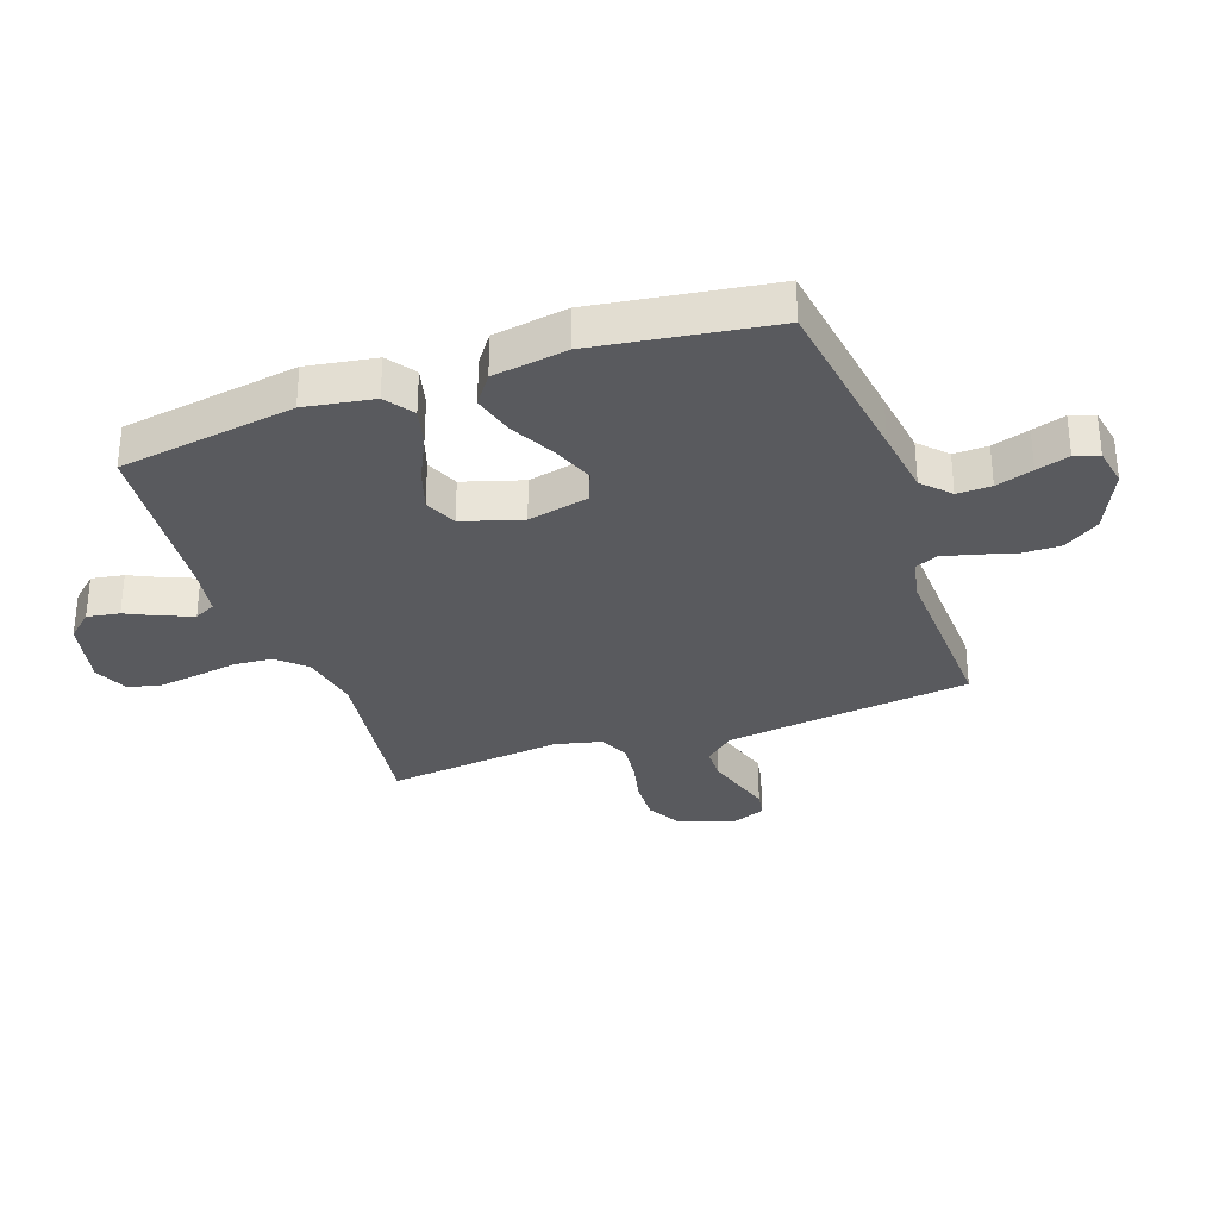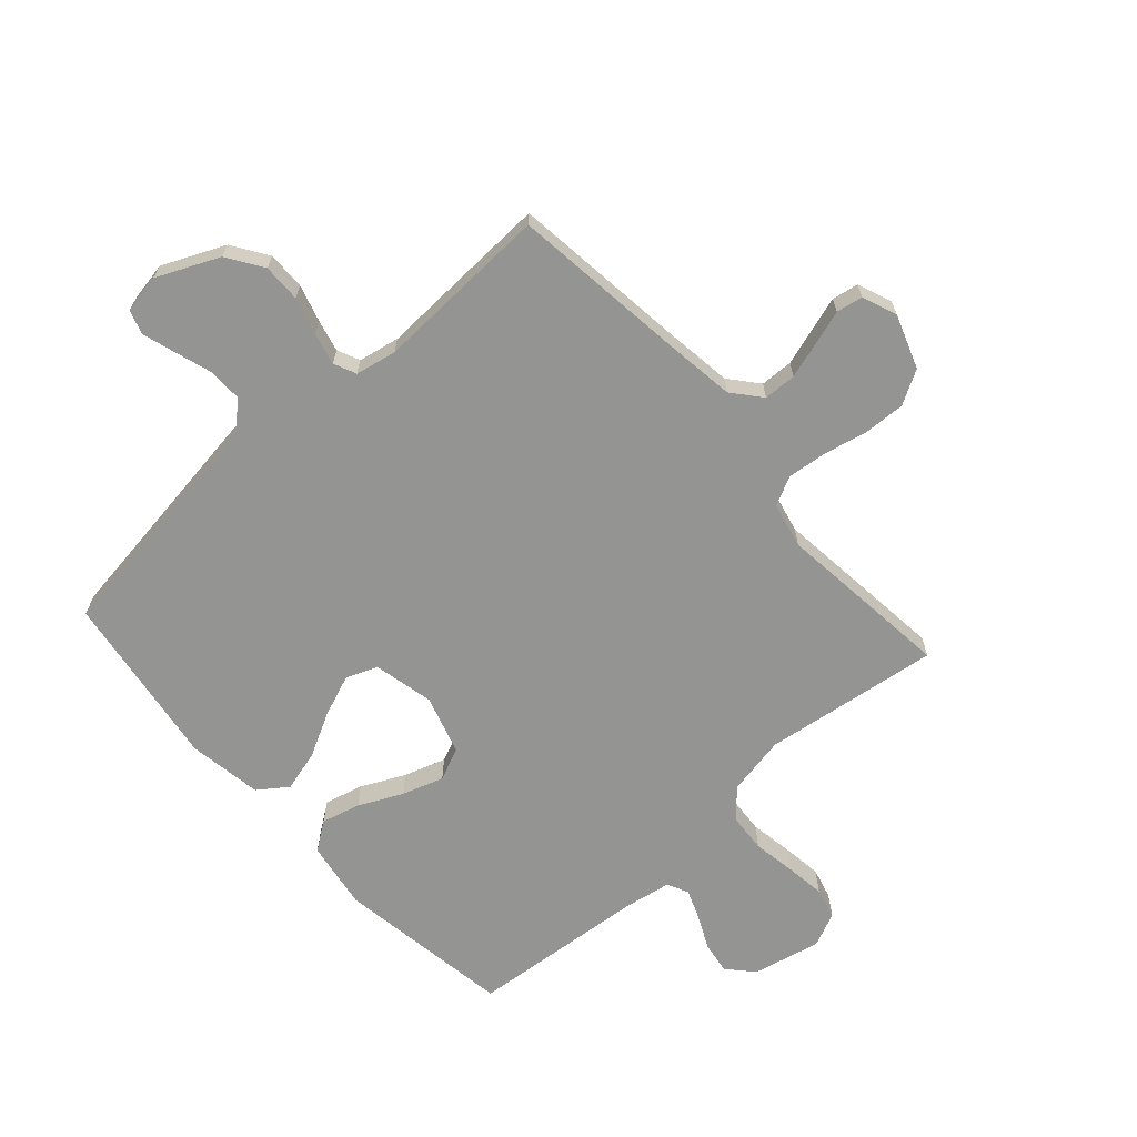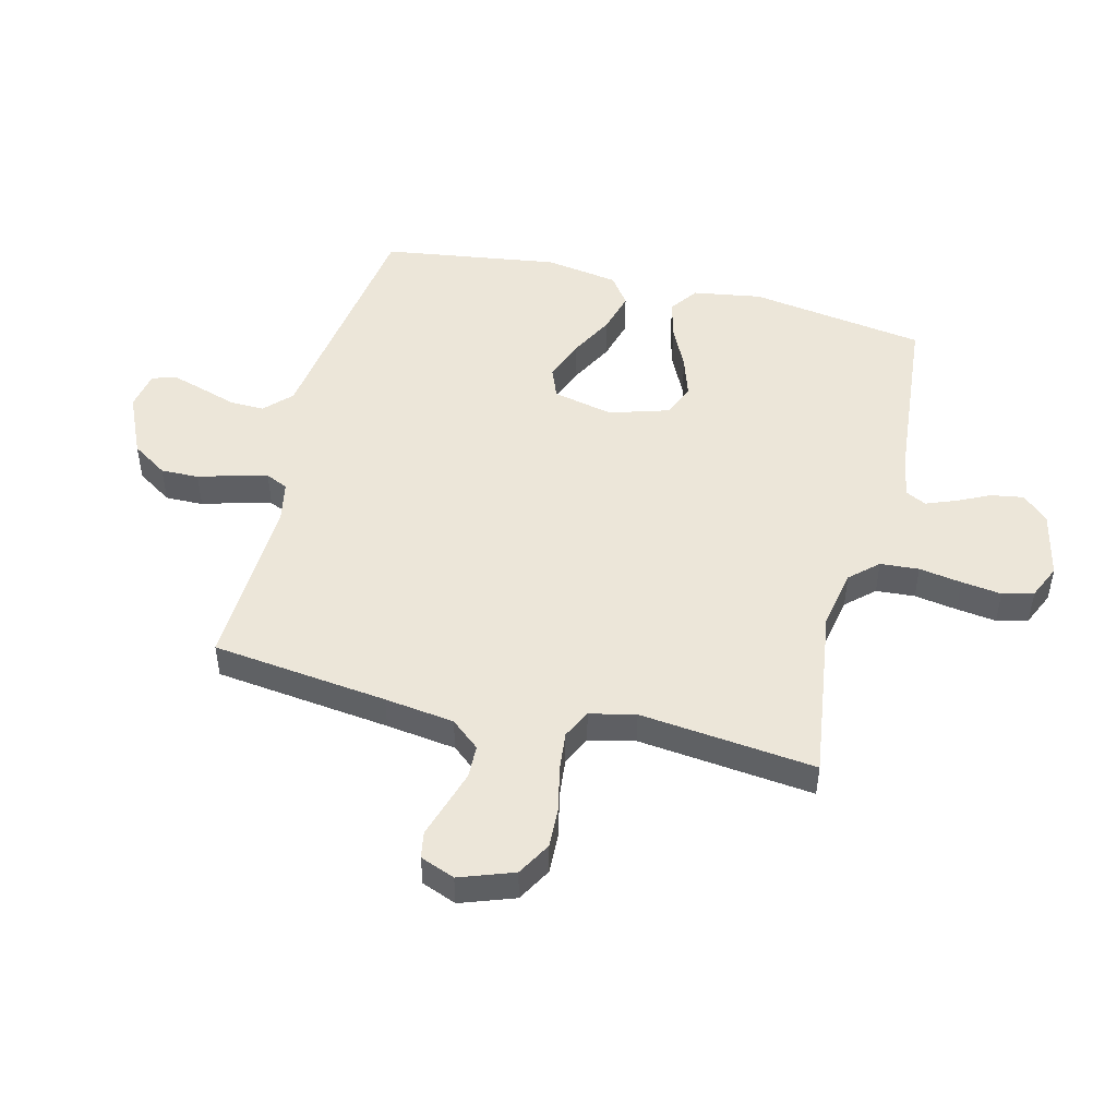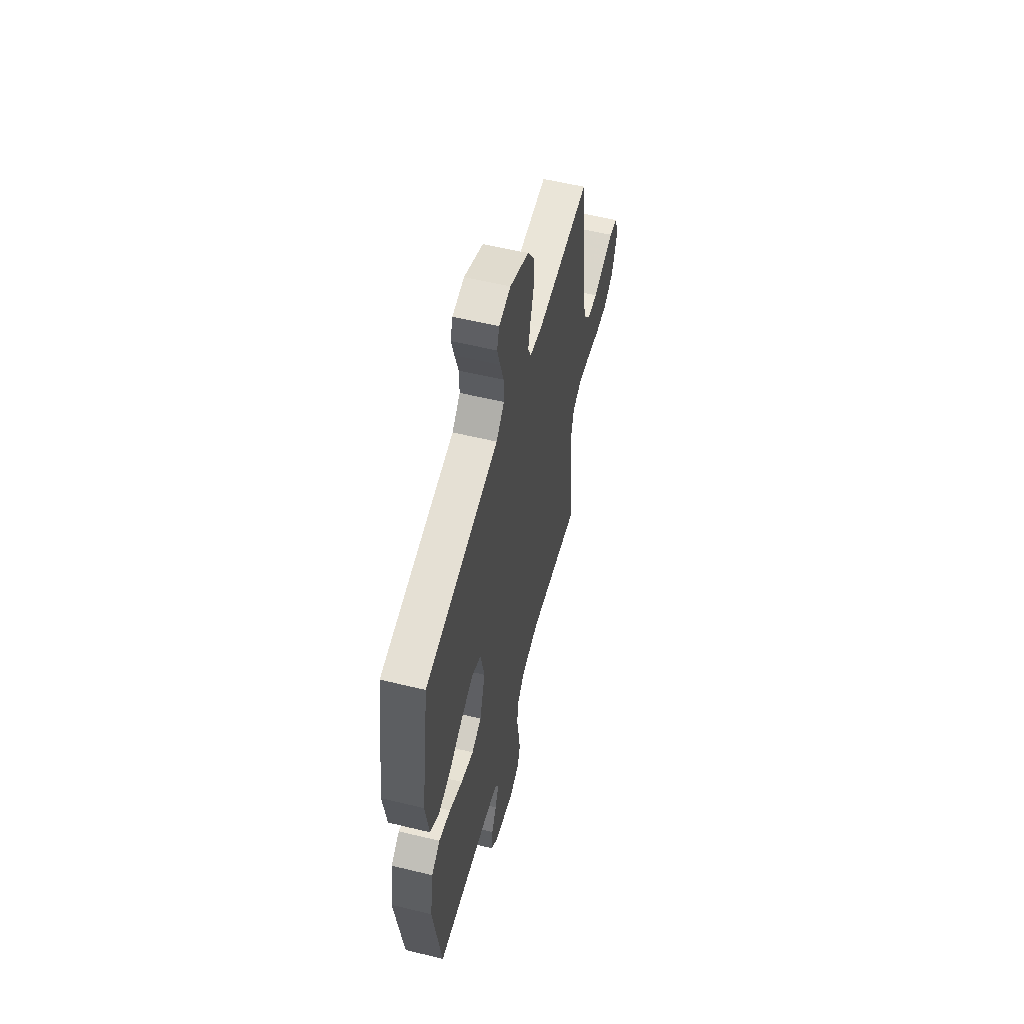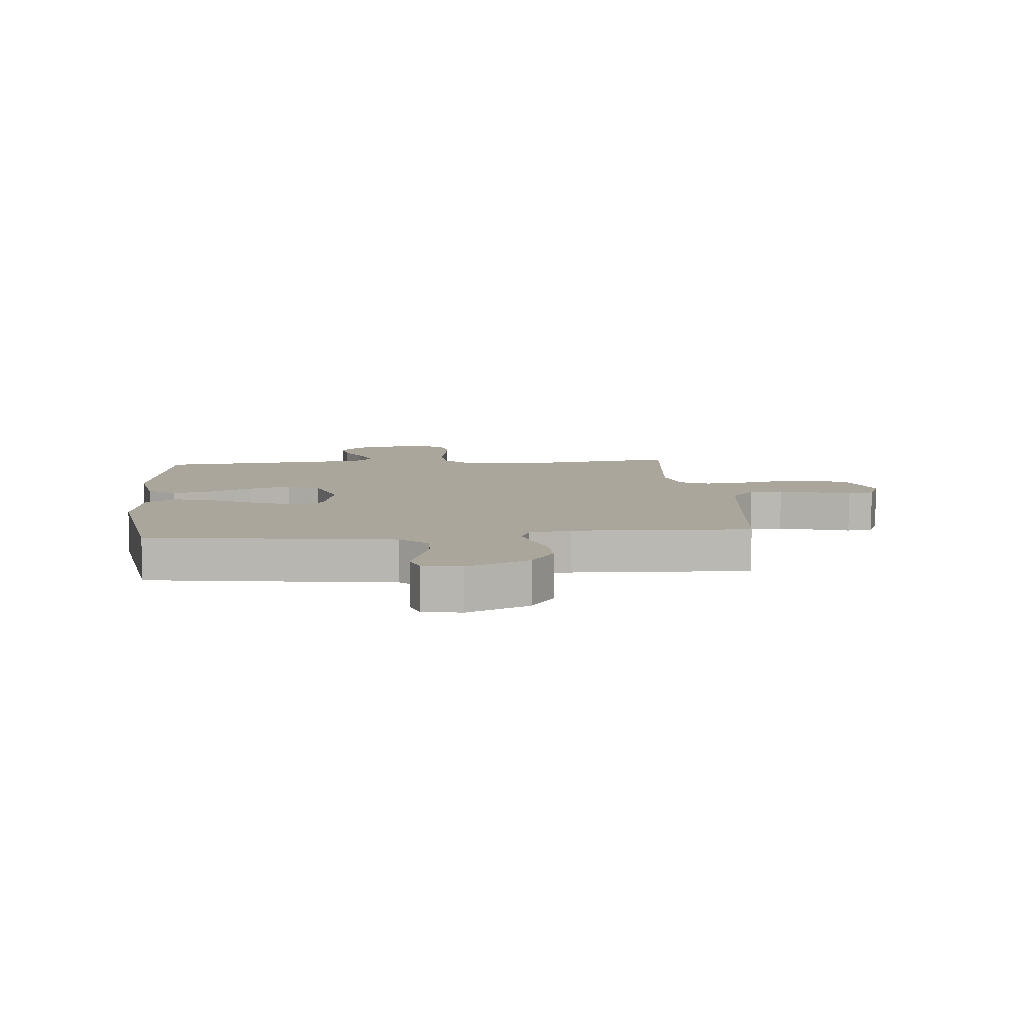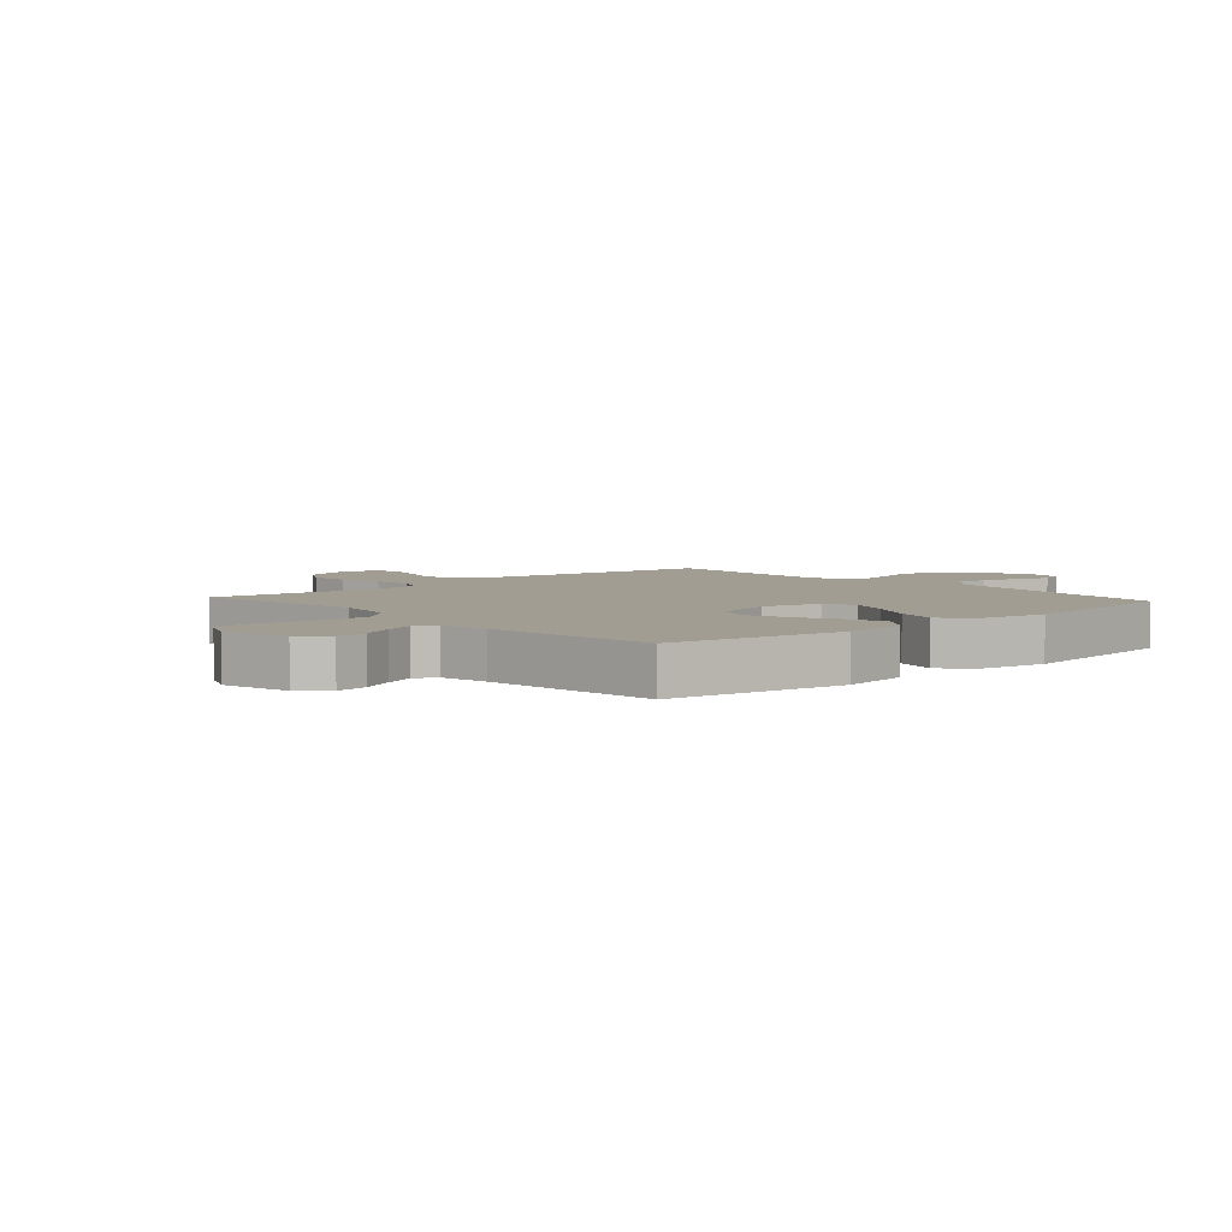
<metadata>
{"format":"obj","ext":"obj","renderer":"f3d","projection":"perspective","resolution":1024,"background":"white","views":[{"elev":-31.7,"azim":-70.6,"up":"+Y"},{"elev":-67.0,"azim":41.9,"up":"+Y"},{"elev":48.6,"azim":104.1,"up":"+Y"},{"elev":56.5,"azim":-75.7,"up":"+Z"},{"elev":8.0,"azim":-5.2,"up":"+Y"},{"elev":4.8,"azim":-131.9,"up":"+Y"}]}
</metadata>
<code>
v -0.5 0.07 -0.5
v -0.546 0.07 -0.2
v -0.527 0.07 -0.083
v -0.479 0.07 -0.049
v -0.413 0.07 -0.066
v -0.339 0.07 -0.102
v -0.268 0.07 -0.125
v -0.213 0.07 -0.101
v -0.182 0.07 0
v -0.205 0.07 0.103
v -0.258 0.07 0.124
v -0.328 0.07 0.097
v -0.404 0.07 0.057
v -0.474 0.07 0.038
v -0.524 0.07 0.074
v -0.544 0.07 0.2
v -0.5 0.07 0.5
v -0.2 0.07 0.543
v -0.086 0.07 0.559
v -0.041 0.07 0.602
v -0.042 0.07 0.66
v -0.062 0.07 0.723
v -0.079 0.07 0.779
v -0.066 0.07 0.82
v 0 0.07 0.832
v 0.106 0.07 0.784
v 0.146 0.07 0.723
v 0.145 0.07 0.658
v 0.126 0.07 0.594
v 0.113 0.07 0.54
v 0.13 0.07 0.502
v 0.2 0.07 0.488
v 0.5 0.07 0.5
v 0.536 0.07 0.2
v 0.552 0.07 0.081
v 0.593 0.07 0.032
v 0.649 0.07 0.03
v 0.711 0.07 0.049
v 0.77 0.07 0.067
v 0.815 0.07 0.059
v 0.838 0.07 0
v 0.805 0.07 -0.092
v 0.747 0.07 -0.125
v 0.676 0.07 -0.122
v 0.601 0.07 -0.105
v 0.534 0.07 -0.098
v 0.485 0.07 -0.122
v 0.467 0.07 -0.2
v 0.5 0.07 -0.5
v 0.2 0.07 -0.458
v 0.099 0.07 -0.477
v 0.056 0.07 -0.524
v 0.051 0.07 -0.59
v 0.063 0.07 -0.663
v 0.072 0.07 -0.731
v 0.058 0.07 -0.784
v 0 0.07 -0.81
v -0.116 0.07 -0.784
v -0.156 0.07 -0.74
v -0.147 0.07 -0.685
v -0.12 0.07 -0.629
v -0.1 0.07 -0.578
v -0.118 0.07 -0.542
v -0.2 0.07 -0.528
v -0.5 0 -0.5
v -0.546 0 -0.2
v -0.527 0 -0.083
v -0.479 0 -0.049
v -0.413 0 -0.066
v -0.339 0 -0.102
v -0.268 0 -0.125
v -0.213 0 -0.101
v -0.182 0 0
v -0.205 0 0.103
v -0.258 0 0.124
v -0.328 0 0.097
v -0.404 0 0.057
v -0.474 0 0.038
v -0.524 0 0.074
v -0.544 0 0.2
v -0.5 0 0.5
v -0.2 0 0.543
v -0.086 0 0.559
v -0.041 0 0.602
v -0.042 0 0.66
v -0.062 0 0.723
v -0.079 0 0.779
v -0.066 0 0.82
v 0 0 0.832
v 0.106 0 0.784
v 0.146 0 0.723
v 0.145 0 0.658
v 0.126 0 0.594
v 0.113 0 0.54
v 0.13 0 0.502
v 0.2 0 0.488
v 0.5 0 0.5
v 0.536 0 0.2
v 0.552 0 0.081
v 0.593 0 0.032
v 0.649 0 0.03
v 0.711 0 0.049
v 0.77 0 0.067
v 0.815 0 0.059
v 0.838 0 0
v 0.805 0 -0.092
v 0.747 0 -0.125
v 0.676 0 -0.122
v 0.601 0 -0.105
v 0.534 0 -0.098
v 0.485 0 -0.122
v 0.467 0 -0.2
v 0.5 0 -0.5
v 0.2 0 -0.458
v 0.099 0 -0.477
v 0.056 0 -0.524
v 0.051 0 -0.59
v 0.063 0 -0.663
v 0.072 0 -0.731
v 0.058 0 -0.784
v 0 0 -0.81
v -0.116 0 -0.784
v -0.156 0 -0.74
v -0.147 0 -0.685
v -0.12 0 -0.629
v -0.1 0 -0.578
v -0.118 0 -0.542
v -0.2 0 -0.528
f 59 60 61
f 58 59 61
f 57 58 61
f 56 57 61
f 55 56 61
f 54 55 61
f 53 54 61
f 52 53 61 62
f 51 52 62 63
f 48 49 50
f 47 48 50 51
f 43 44 45
f 42 43 45
f 41 42 45
f 40 41 45
f 39 40 45
f 38 39 45
f 37 38 45
f 36 37 45 46
f 35 36 46 47
f 32 33 34
f 51 63 64
f 47 51 64
f 35 47 64
f 34 35 64
f 32 34 64
f 31 32 64
f 27 28 29
f 26 27 29
f 25 26 29
f 24 25 29
f 23 24 29
f 22 23 29
f 21 22 29
f 17 18 19
f 16 17 19
f 15 16 19
f 14 15 19
f 13 14 19
f 12 13 19
f 11 12 19 20
f 10 11 20
f 9 10 20
f 4 5 6
f 3 4 6
f 2 3 6
f 1 2 6
f 64 1 6
f 64 6 7
f 30 31 64
f 20 21 29 30
f 9 20 30 64
f 8 9 64
f 7 8 64
f 125 124 123
f 125 123 122
f 125 122 121
f 125 121 120
f 125 120 119
f 125 119 118
f 125 118 117
f 126 125 117 116
f 127 126 116 115
f 114 113 112
f 115 114 112 111
f 109 108 107
f 109 107 106
f 109 106 105
f 109 105 104
f 109 104 103
f 109 103 102
f 109 102 101
f 110 109 101 100
f 111 110 100 99
f 98 97 96
f 128 127 115
f 128 115 111
f 128 111 99
f 128 99 98
f 128 98 96
f 128 96 95
f 93 92 91
f 93 91 90
f 93 90 89
f 93 89 88
f 93 88 87
f 93 87 86
f 93 86 85
f 83 82 81
f 83 81 80
f 83 80 79
f 83 79 78
f 83 78 77
f 83 77 76
f 84 83 76 75
f 84 75 74
f 84 74 73
f 70 69 68
f 70 68 67
f 70 67 66
f 70 66 65
f 70 65 128
f 71 70 128
f 128 95 94
f 94 93 85 84
f 128 94 84 73
f 128 73 72
f 128 72 71
f 1 65 66 2
f 2 66 67 3
f 3 67 68 4
f 4 68 69 5
f 5 69 70 6
f 6 70 71 7
f 7 71 72 8
f 8 72 73 9
f 9 73 74 10
f 10 74 75 11
f 11 75 76 12
f 12 76 77 13
f 13 77 78 14
f 14 78 79 15
f 15 79 80 16
f 16 80 81 17
f 17 81 82 18
f 18 82 83 19
f 19 83 84 20
f 20 84 85 21
f 21 85 86 22
f 22 86 87 23
f 23 87 88 24
f 24 88 89 25
f 25 89 90 26
f 26 90 91 27
f 27 91 92 28
f 28 92 93 29
f 29 93 94 30
f 30 94 95 31
f 31 95 96 32
f 32 96 97 33
f 33 97 98 34
f 34 98 99 35
f 35 99 100 36
f 36 100 101 37
f 37 101 102 38
f 38 102 103 39
f 39 103 104 40
f 40 104 105 41
f 41 105 106 42
f 42 106 107 43
f 43 107 108 44
f 44 108 109 45
f 45 109 110 46
f 46 110 111 47
f 47 111 112 48
f 48 112 113 49
f 49 113 114 50
f 50 114 115 51
f 51 115 116 52
f 52 116 117 53
f 53 117 118 54
f 54 118 119 55
f 55 119 120 56
f 56 120 121 57
f 57 121 122 58
f 58 122 123 59
f 59 123 124 60
f 60 124 125 61
f 61 125 126 62
f 62 126 127 63
f 63 127 128 64
f 64 128 65 1

</code>
